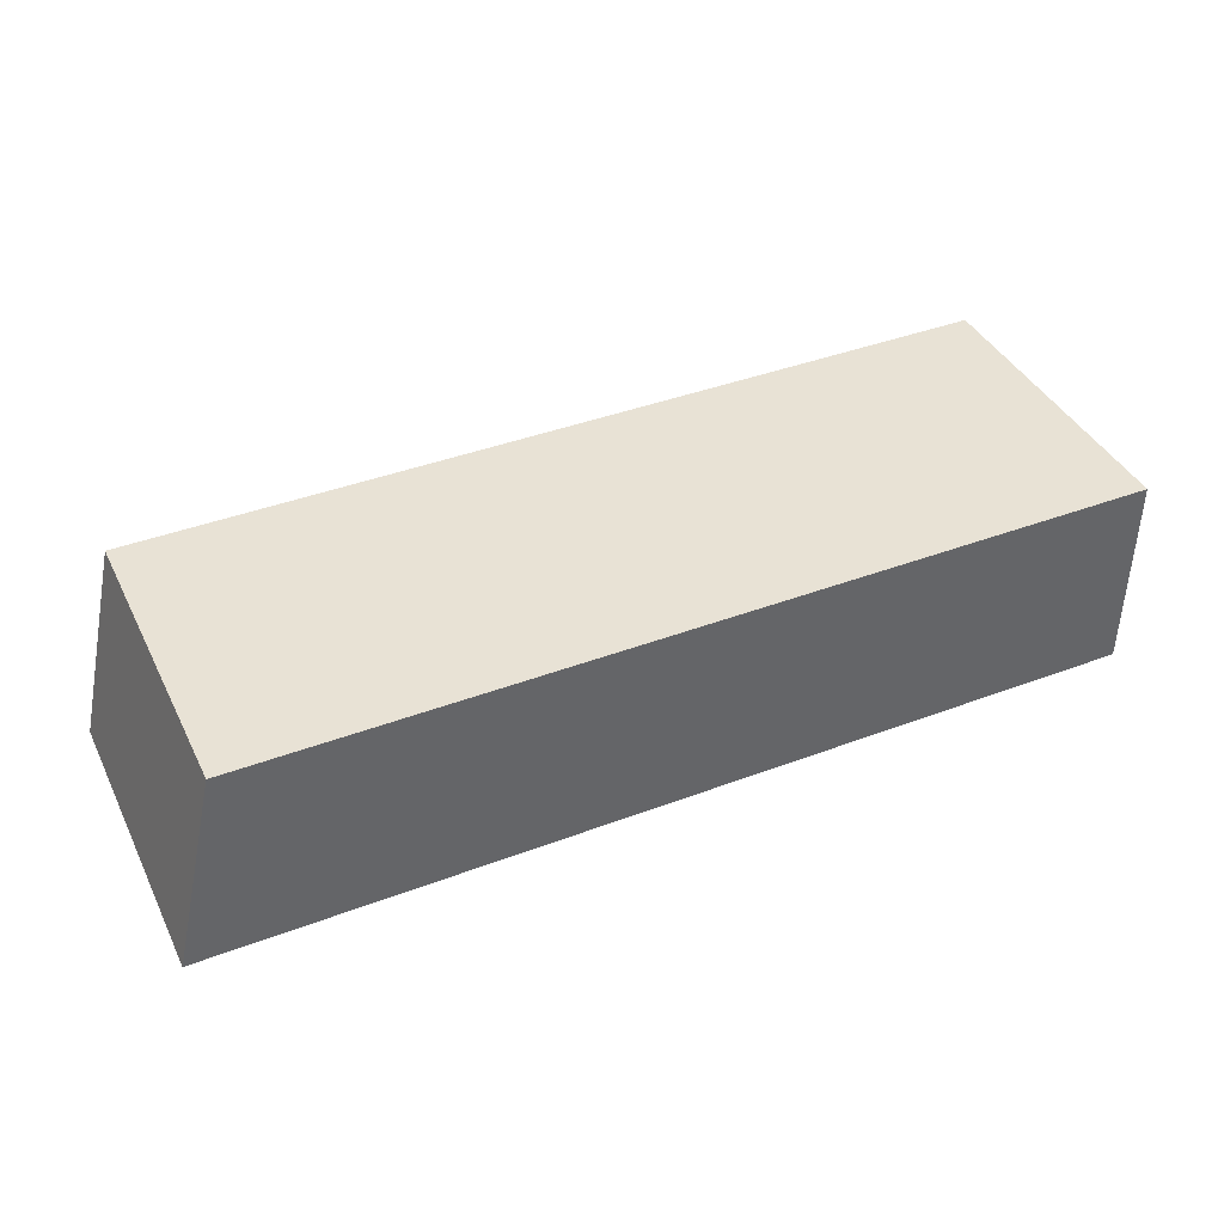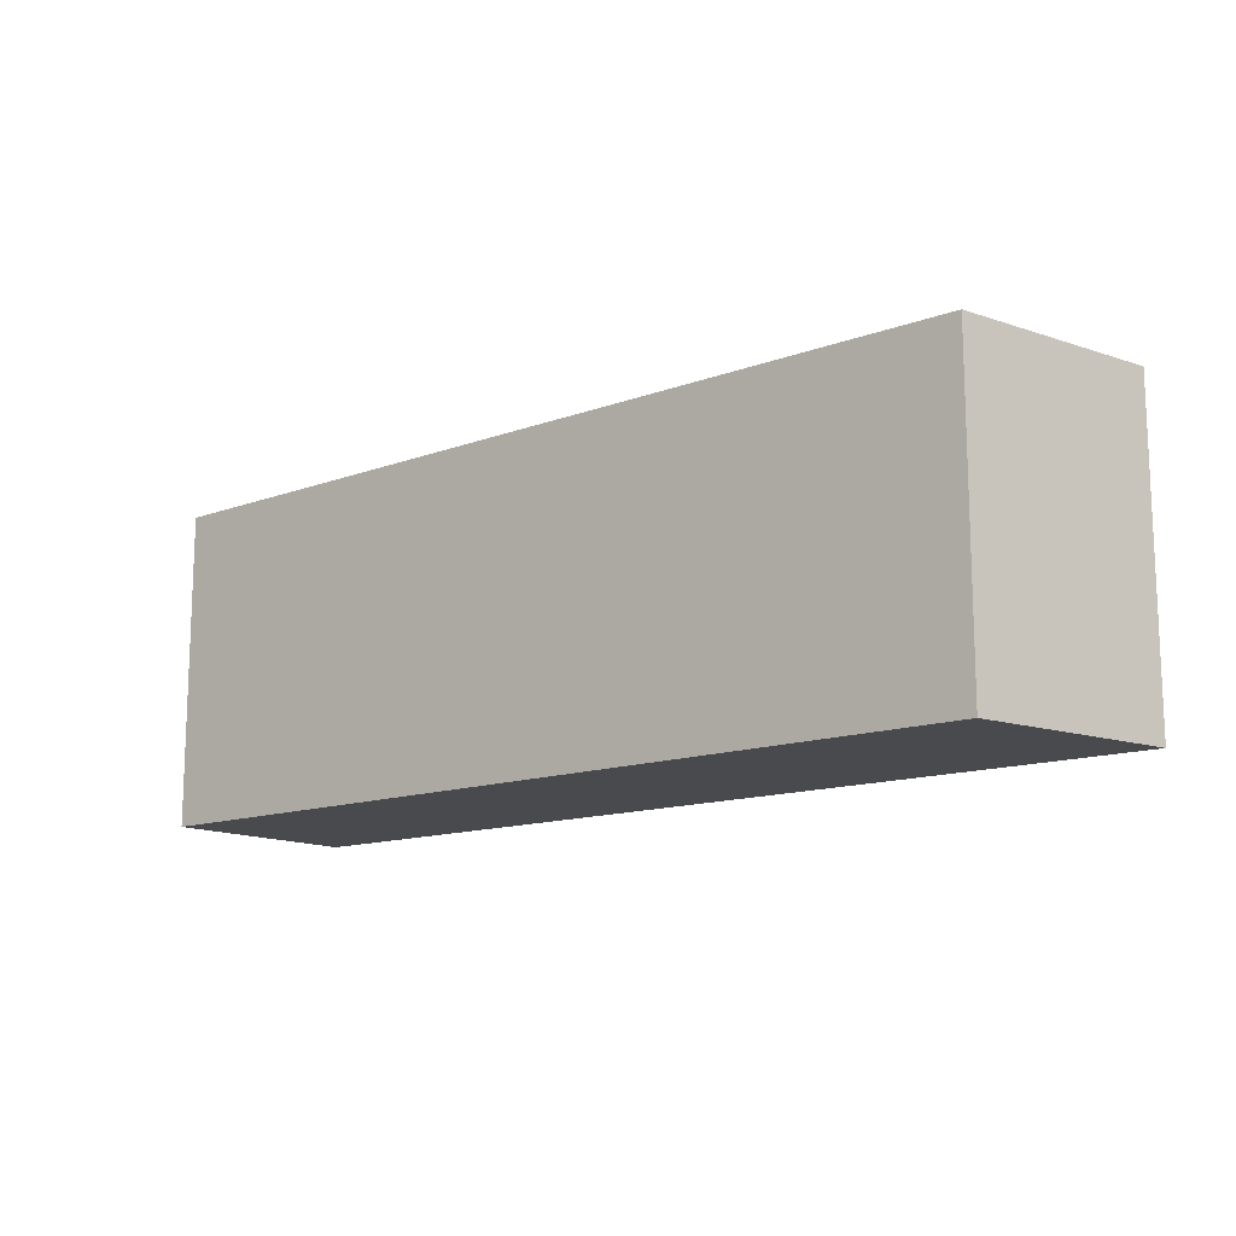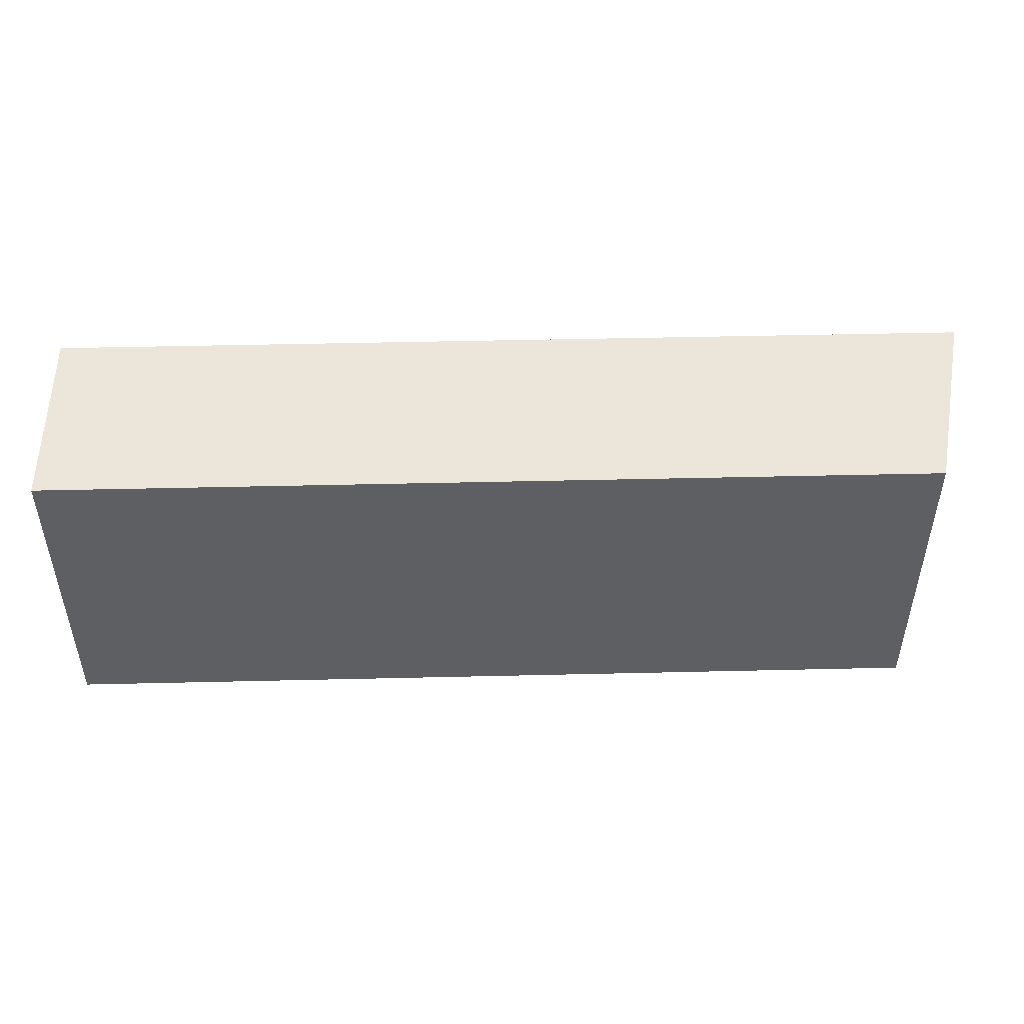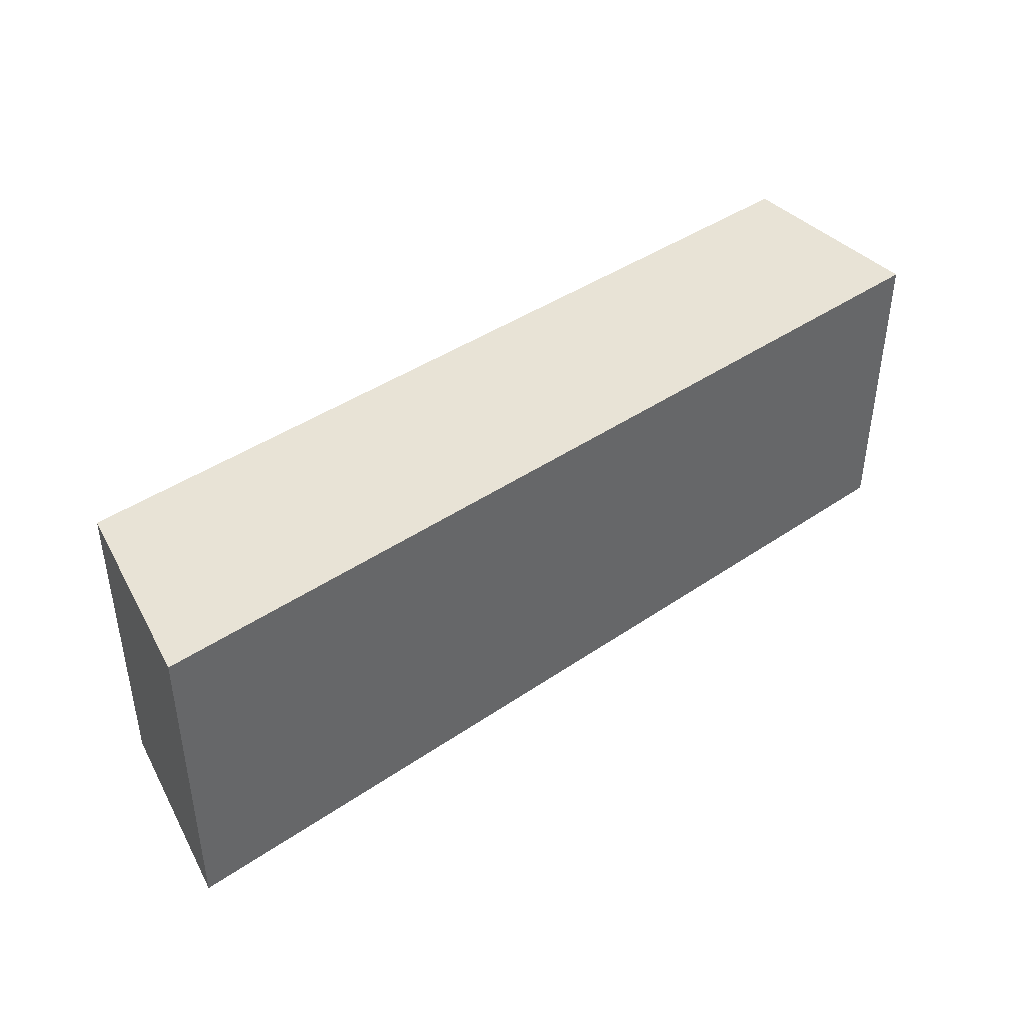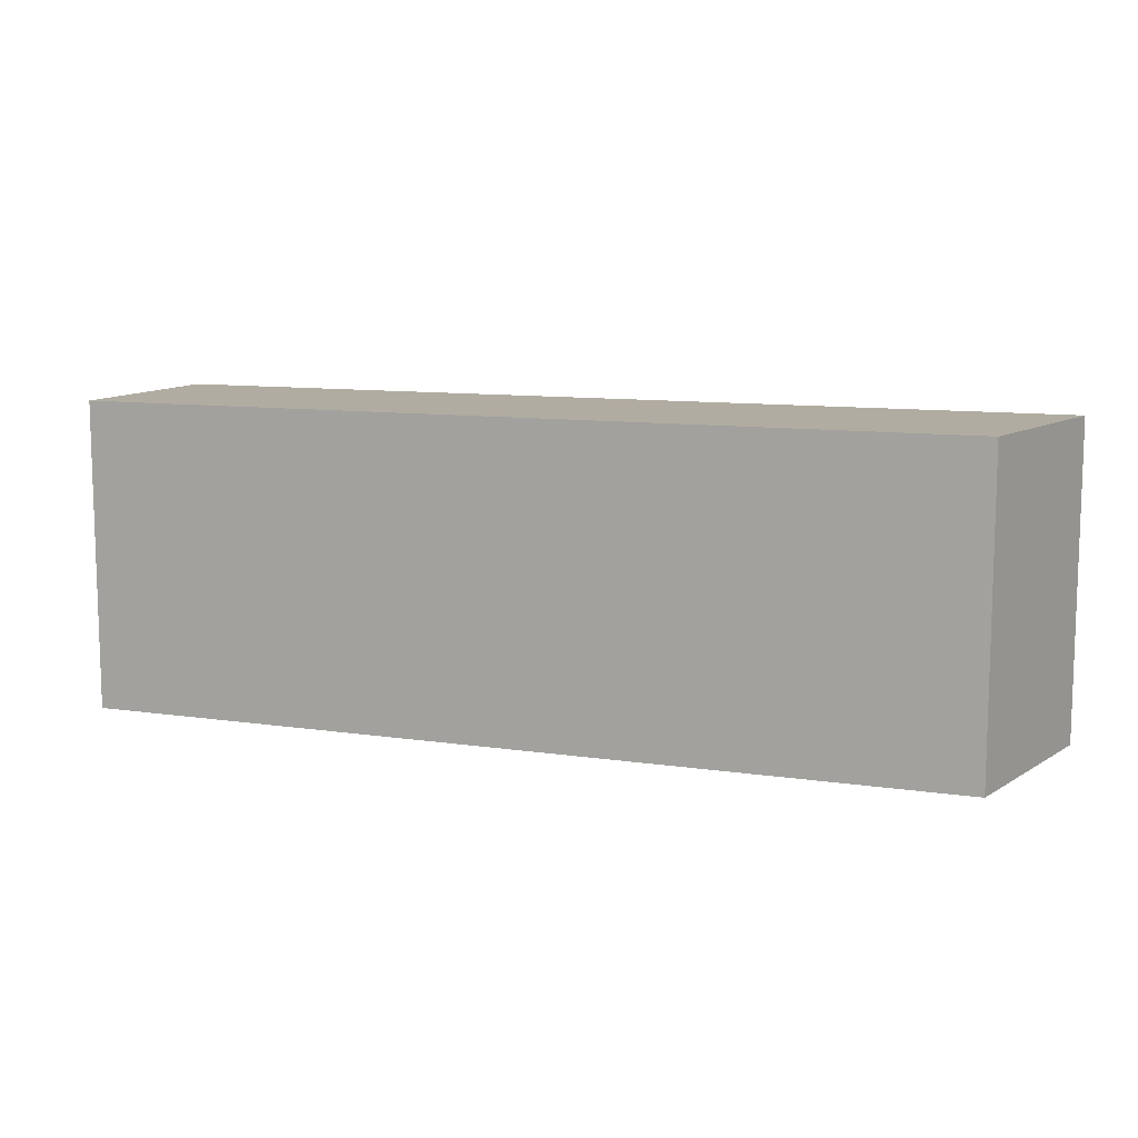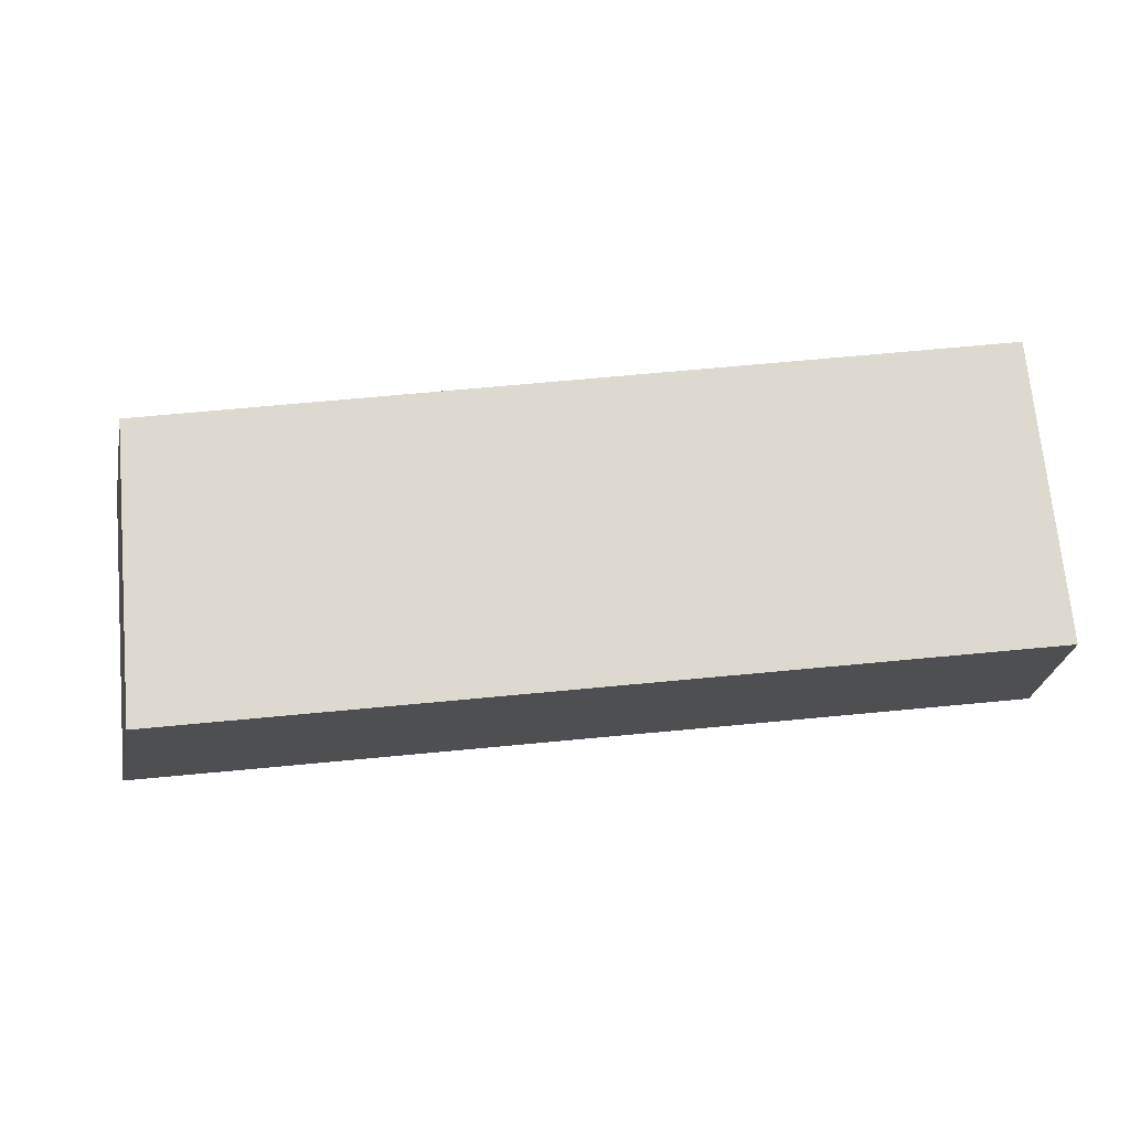
<metadata>
{"format":"obj","ext":"obj","renderer":"f3d","projection":"perspective","resolution":1024,"background":"white","views":[{"elev":40.7,"azim":-24.8,"up":"+Y"},{"elev":-13.3,"azim":-140.1,"up":"+Z"},{"elev":47.8,"azim":178.5,"up":"+Z"},{"elev":41.7,"azim":-39.6,"up":"+Z"},{"elev":10.2,"azim":-159.2,"up":"+Z"},{"elev":71.6,"azim":-5.3,"up":"+Y"}]}
</metadata>
<code>
v -3 0.65 1.25
v -3 0.7273 1.238
v -3 0.7969 1.202
v -3 0.8523 1.147
v -3 0.8878 1.077
v -3 0.9 1
v -3 0.8878 0.9227
v -3 0.8523 0.8531
v -3 0.7969 0.7977
v -3 0.7273 0.7622
v -3 0.65 0.75
v -3 0.5727 0.7622
v -3 0.5031 0.7977
v -3 0.4477 0.8531
v -3 0.4122 0.9227
v -3 0.4 1
v -3 0.4122 1.077
v -3 0.4477 1.147
v -3 0.5031 1.202
v -3 0.5727 1.238
v 0 0.65 1.25
v 0 0.5727 1.238
v 0 0.5031 1.202
v 0 0.4477 1.147
v 0 0.4122 1.077
v 0 0.4 1
v 0 0.4122 0.9227
v 0 0.4477 0.8531
v 0 0.5031 0.7977
v 0 0.5727 0.7622
v 0 0.65 0.75
v 0 0.7273 0.7622
v 0 0.7969 0.7977
v 0 0.8523 0.8531
v 0 0.8878 0.9227
v 0 0.9 1
v 0 0.8878 1.077
v 0 0.8523 1.147
v 0 0.7969 1.202
v 0 0.7273 1.238
v -3 0.65 1.25
v 0 0.65 1.25
v -3 0.65 1.25
v -3 0.5727 1.238
v -3 0.5031 1.202
v -3 0.4477 1.147
v -3 0.4122 1.077
v -3 0.4 1
v -3 0.4122 0.9227
v -3 0.4477 0.8531
v -3 0.5031 0.7977
v -3 0.5727 0.7622
v -3 0.65 0.75
v -3 0.7273 0.7622
v -3 0.7969 0.7977
v -3 0.8523 0.8531
v -3 0.8878 0.9227
v -3 0.9 1
v -3 0.8878 1.077
v -3 0.8523 1.147
v -3 0.7969 1.202
v -3 0.7273 1.238
v -6 0 0
v 0 0 0
v 0 0 2
v -6 0 2
v -5.7 1.3 0
v -6 0 0
v -6 0 2
v -5.7 1.3 2
v 0 1.3 0
v -5.7 1.3 0
v -5.7 1.3 2
v 0 1.3 2
v 0 0.65 1.25
v 0 0.7273 1.238
v 0 0.7969 1.202
v 0 0.8523 1.147
v 0 0.8878 1.077
v 0 0.9 1
v 0 0.8878 0.9227
v 0 0.8523 0.8531
v 0 0.7969 0.7977
v 0 0.7273 0.7622
v 0 0.65 0.75
v 0 0.5727 0.7622
v 0 0.5031 0.7977
v 0 0.4477 0.8531
v 0 0.4122 0.9227
v 0 0.4 1
v 0 0.4122 1.077
v 0 0.4477 1.147
v 0 0.5031 1.202
v 0 0.5727 1.238
v 0 0 0
v 0 1.3 0
v 0 1.3 2
v 0 0 2
v 0 0 2
v 0 1.3 2
v -5.7 1.3 2
v -6 0 2
v 0 1.3 0
v 0 0 0
v -6 0 0
v -5.7 1.3 0
g d8f08858-e2a2-11ea-b4fa-54bf646e7e1f
f 2 40 1
f 1 40 42
f 41 21 20
f 20 21 22
f 20 22 19
f 19 22 23
f 19 23 18
f 18 23 24
f 18 24 17
f 17 24 25
f 17 25 16
f 16 25 26
f 16 26 15
f 15 26 27
f 15 27 14
f 14 27 28
f 14 28 13
f 13 28 29
f 13 29 12
f 12 29 30
f 12 30 11
f 11 30 31
f 11 31 10
f 10 31 32
f 10 32 9
f 9 32 33
f 9 33 8
f 8 33 34
f 8 34 7
f 7 34 35
f 7 35 6
f 6 35 36
f 6 36 5
f 5 36 37
f 5 37 4
f 4 37 38
f 4 38 3
f 3 38 39
f 3 39 2
f 2 39 40
g d8f0d686-e2a2-11ea-a0ce-54bf646e7e1f
f 44 52 43
f 43 52 53
f 43 53 62
f 62 53 54
f 62 54 61
f 61 54 55
f 61 55 60
f 60 55 56
f 60 56 59
f 59 56 57
f 59 57 58
f 52 44 51
f 51 44 45
f 51 45 50
f 50 45 46
f 50 46 49
f 49 46 47
f 49 47 48
g d8c0e066-e2a2-11ea-af8b-54bf646e7e1f
f 63 64 66
f 66 64 65
g d8c10782-e2a2-11ea-849b-54bf646e7e1f
f 67 68 70
f 70 68 69
g d8c155b6-e2a2-11ea-9464-54bf646e7e1f
f 71 72 74
f 74 72 73
g d8c17cd2-e2a2-11ea-a711-54bf646e7e1f
f 76 97 75
f 75 97 98
f 75 98 94
f 94 98 93
f 93 98 92
f 92 98 91
f 91 98 90
f 90 98 95
f 90 95 89
f 89 95 88
f 88 95 87
f 87 95 86
f 86 95 85
f 85 95 96
f 85 96 84
f 84 96 83
f 83 96 82
f 82 96 81
f 81 96 80
f 80 96 97
f 80 97 79
f 79 97 78
f 78 97 77
f 77 97 76
g d8c1a3e8-e2a2-11ea-af55-54bf646e7e1f
f 100 101 99
f 99 101 102
g d8c1f21e-e2a2-11ea-b0e2-54bf646e7e1f
f 103 104 106
f 106 104 105

</code>
